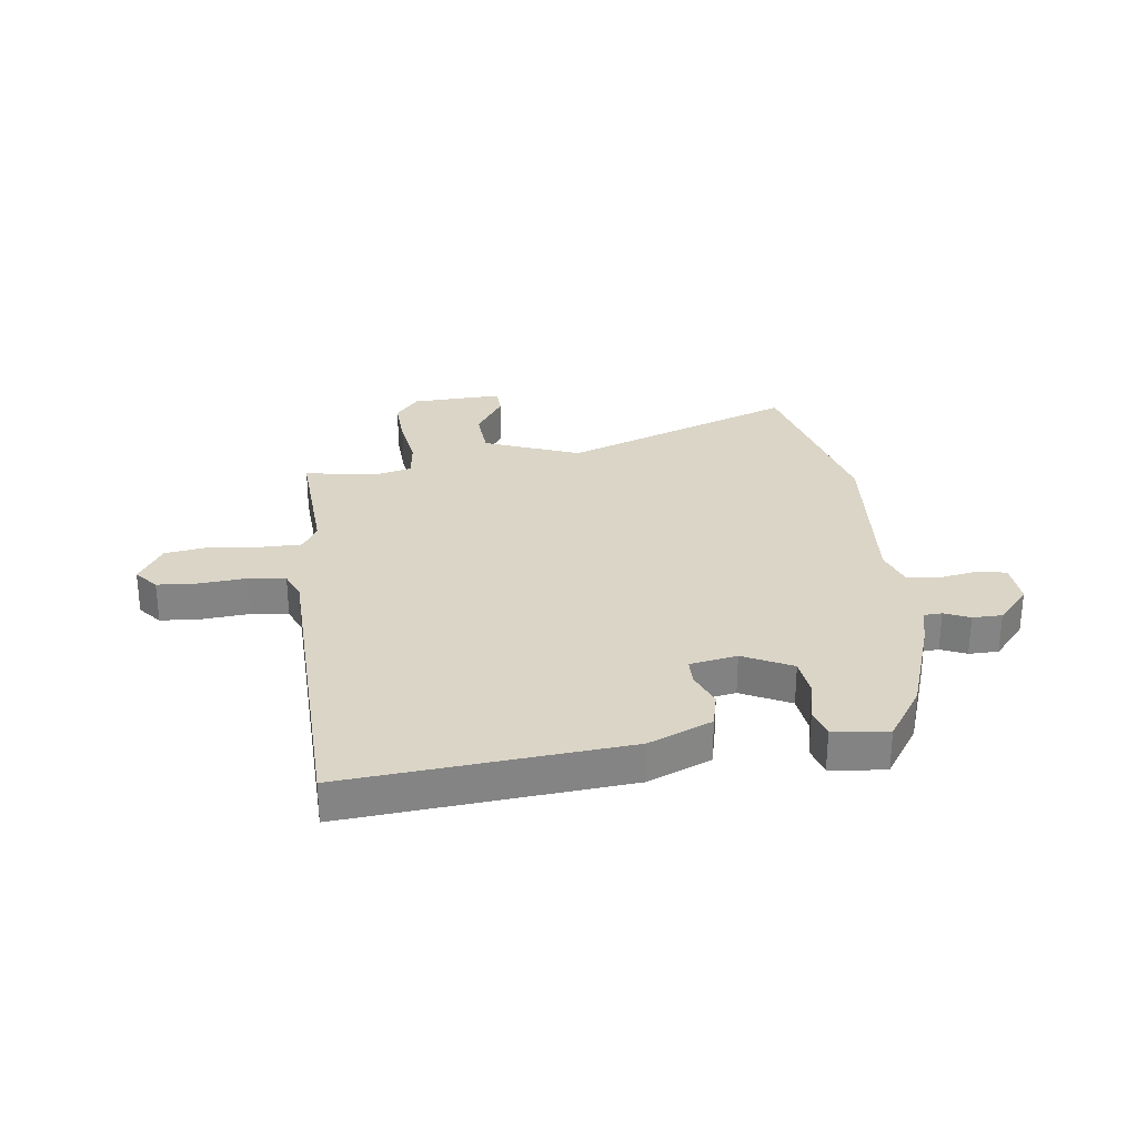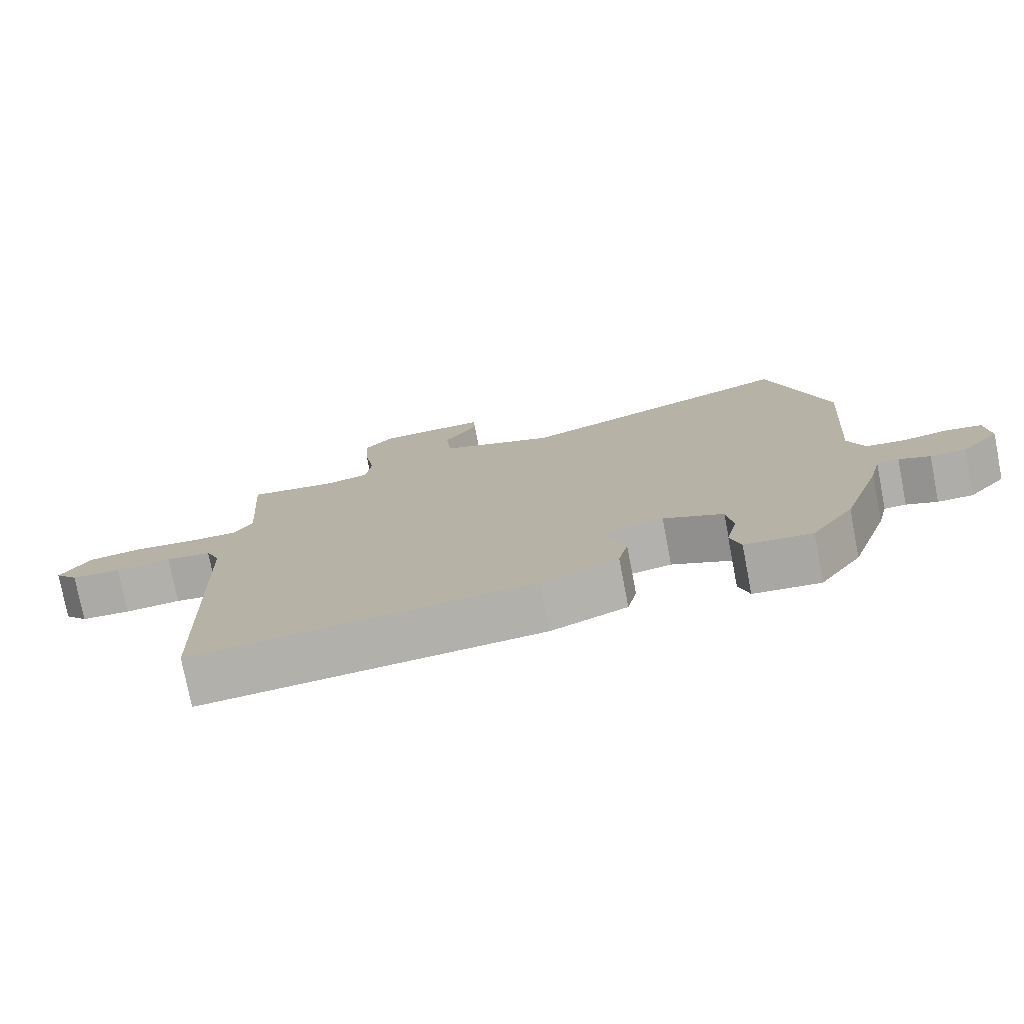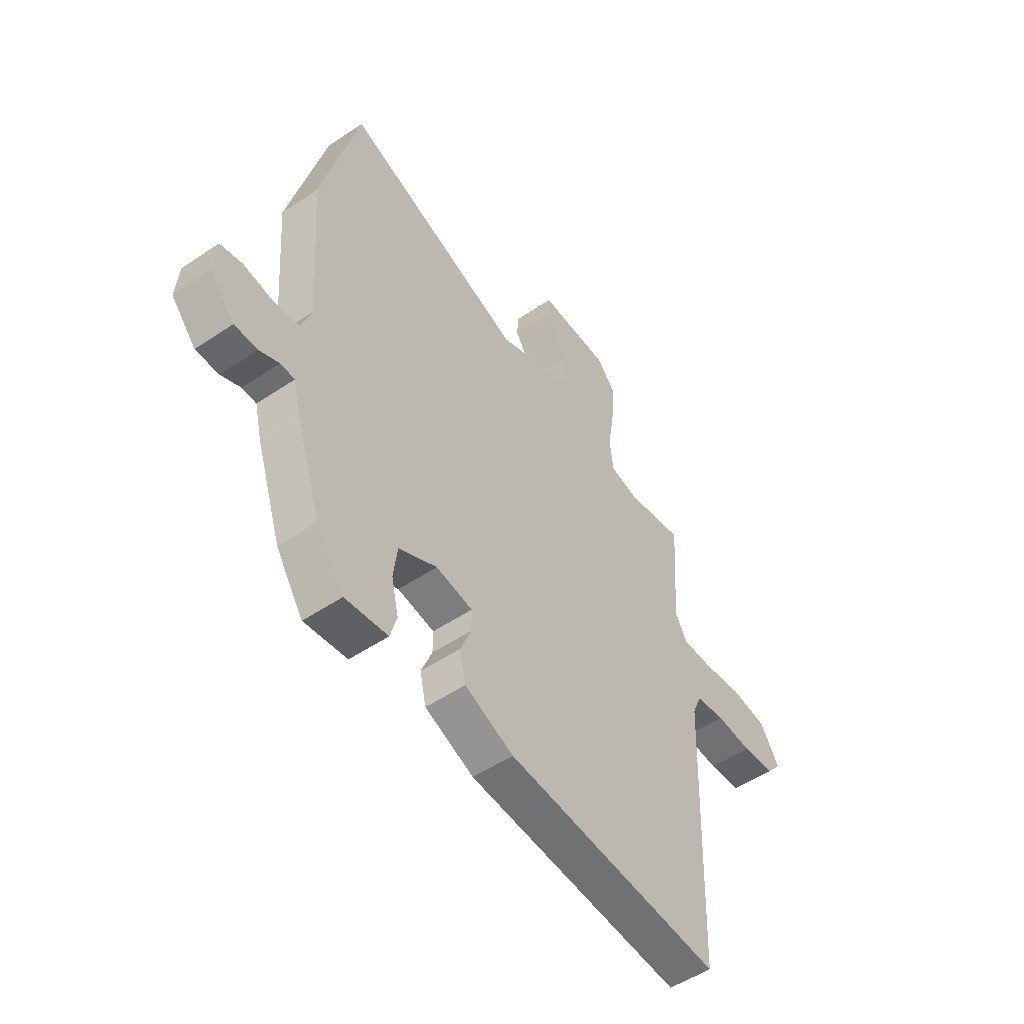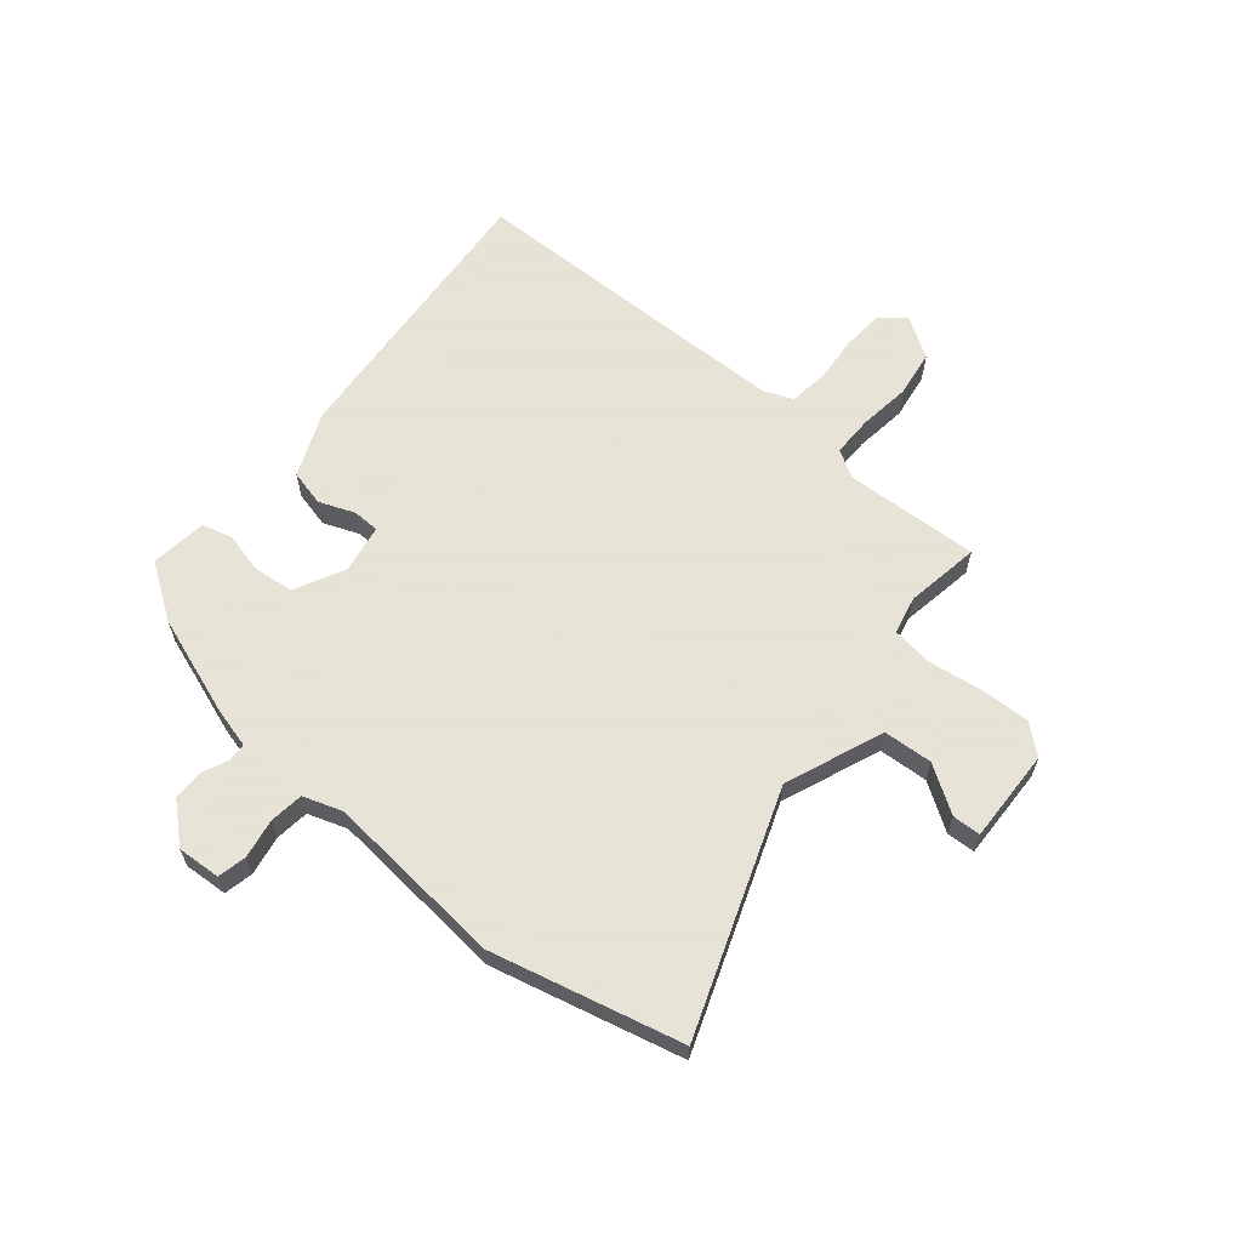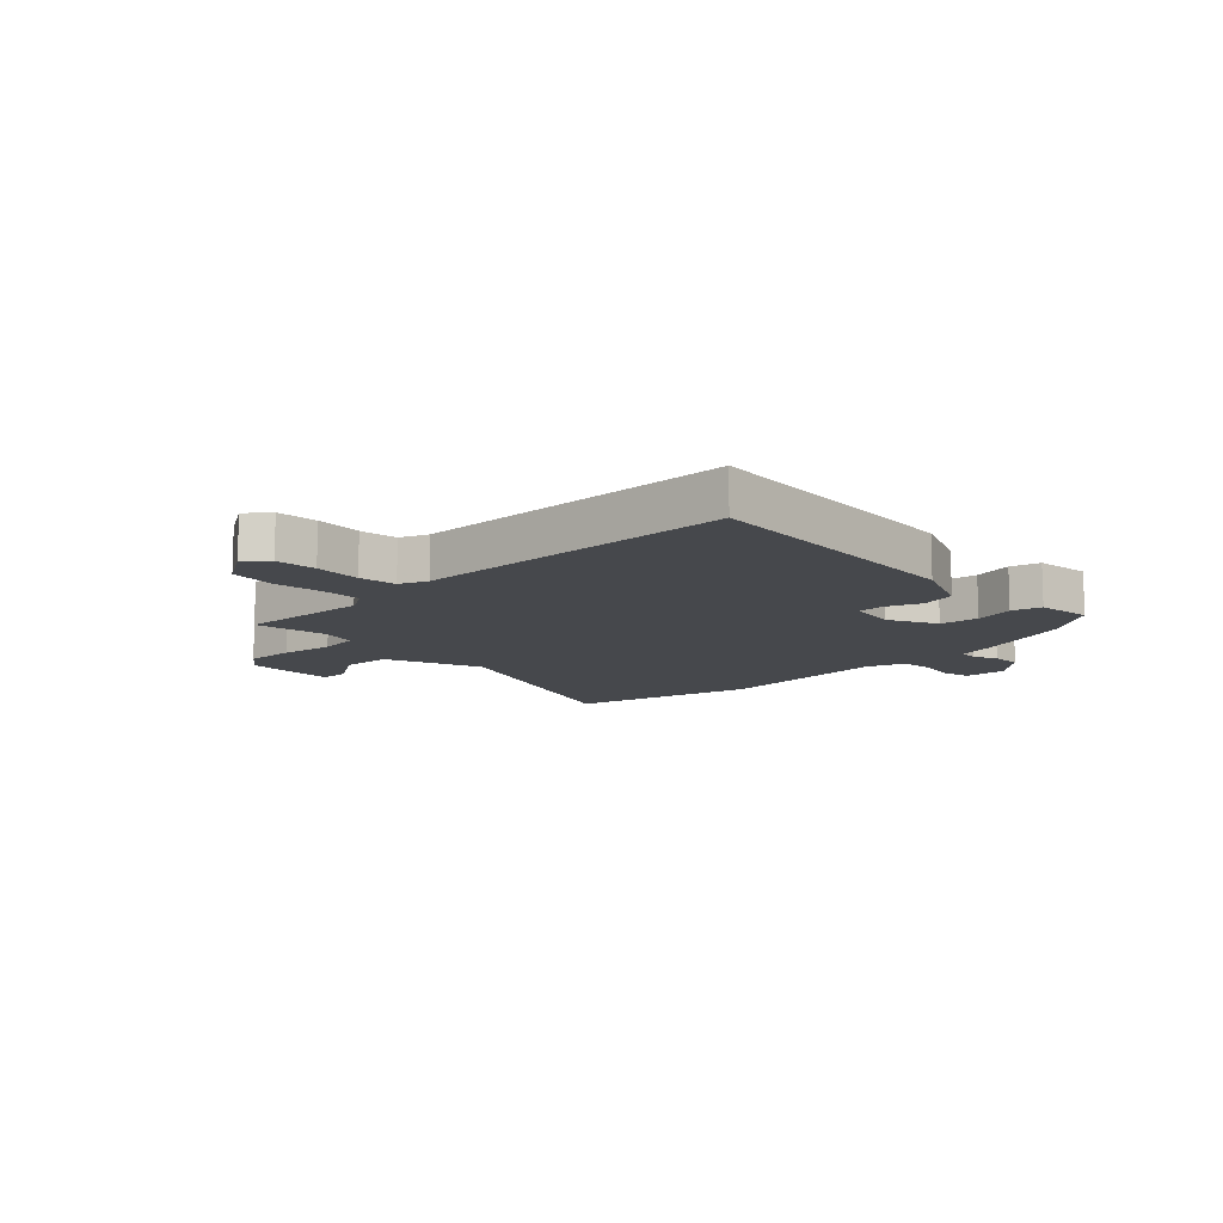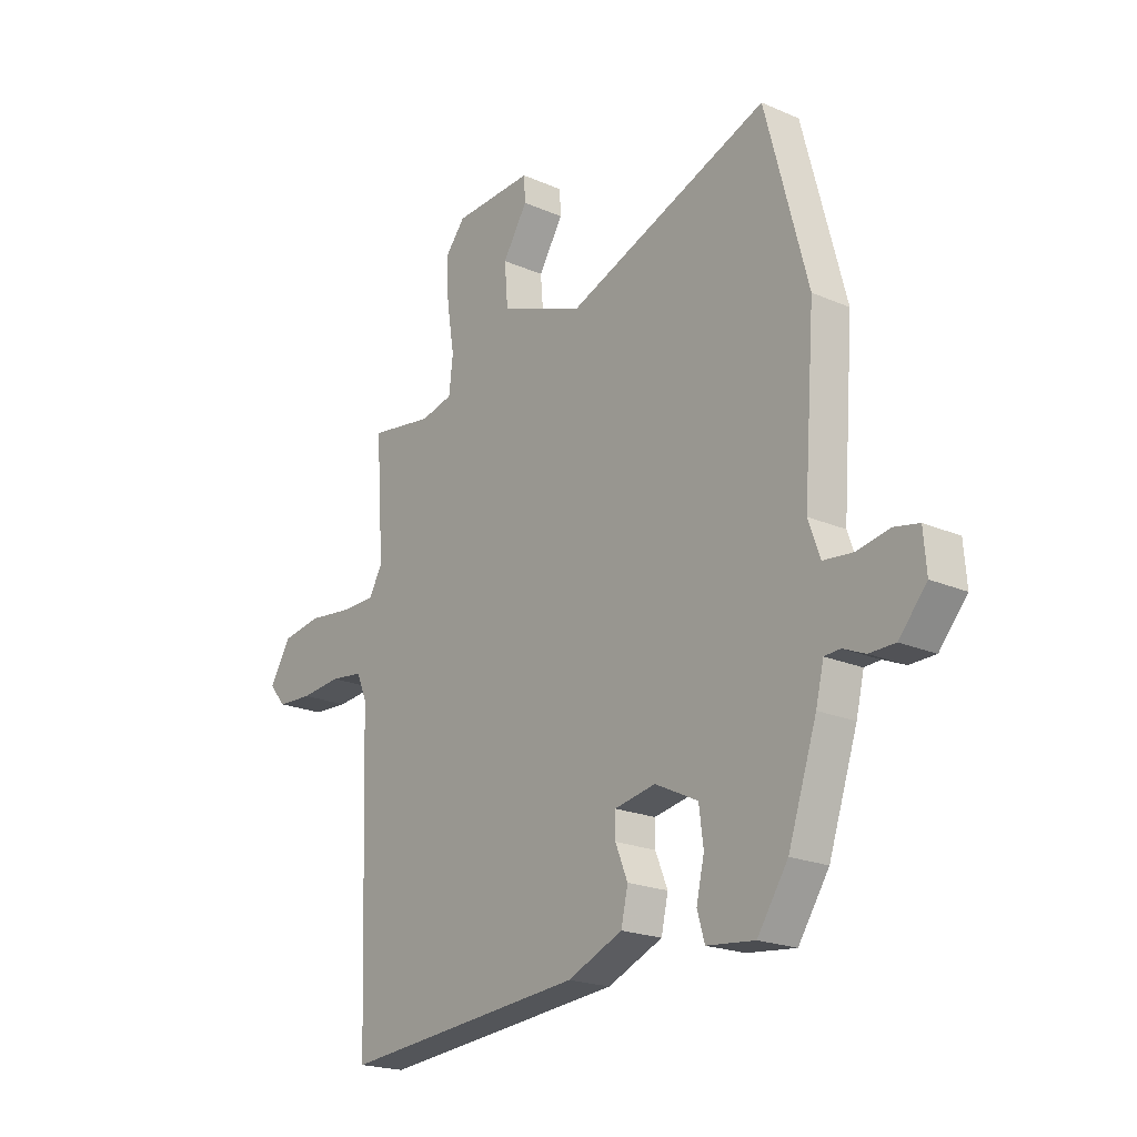
<metadata>
{"format":"obj","ext":"obj","renderer":"f3d","projection":"perspective","resolution":1024,"background":"white","views":[{"elev":29.0,"azim":173.3,"up":"+Y"},{"elev":-77.1,"azim":-169.1,"up":"+Z"},{"elev":-51.2,"azim":-53.6,"up":"+Z"},{"elev":62.8,"azim":-49.2,"up":"+Y"},{"elev":-11.5,"azim":134.9,"up":"+Y"},{"elev":-20.5,"azim":-128.4,"up":"+Z"}]}
</metadata>
<code>
v 0.469 0.07 -0.514
v -0.023 0.07 -0.467
v -0.134 0.07 -0.419
v -0.148 0.07 -0.357
v -0.123 0.07 -0.296
v -0.123 0.07 -0.25
v -0.206 0.07 -0.234
v -0.293 0.07 -0.276
v -0.302 0.07 -0.345
v -0.286 0.07 -0.416
v -0.301 0.07 -0.468
v -0.398 0.07 -0.478
v -0.46 0.07 -0.384
v -0.518 0.07 -0.209
v -0.534 0.07 -0.142
v -0.566 0.07 -0.14
v -0.611 0.07 -0.159
v -0.663 0.07 -0.158
v -0.719 0.07 -0.093
v -0.713 0.07 -0.018
v -0.663 0.07 -0.008
v -0.596 0.07 -0.021
v -0.537 0.07 -0.015
v -0.513 0.07 0.052
v -0.536 0.07 0.362
v -0.451 0.07 0.687
v -0.041 0.07 0.529
v 0.129 0.07 0.593
v 0.136 0.07 0.678
v 0.086 0.07 0.758
v 0.089 0.07 0.807
v 0.249 0.07 0.799
v 0.29 0.07 0.749
v 0.285 0.07 0.663
v 0.27 0.07 0.57
v 0.278 0.07 0.5
v 0.343 0.07 0.484
v 0.471 0.07 0.503
v 0.455 0.07 0.272
v 0.482 0.07 0.224
v 0.553 0.07 0.223
v 0.641 0.07 0.233
v 0.721 0.07 0.22
v 0.764 0.07 0.149
v 0.73 0.07 0.109
v 0.658 0.07 0.105
v 0.576 0.07 0.113
v 0.51 0.07 0.105
v 0.489 0.07 0.056
v 0.469 0 -0.514
v -0.023 0 -0.467
v -0.134 0 -0.419
v -0.148 0 -0.357
v -0.123 0 -0.296
v -0.123 0 -0.25
v -0.206 0 -0.234
v -0.293 0 -0.276
v -0.302 0 -0.345
v -0.286 0 -0.416
v -0.301 0 -0.468
v -0.398 0 -0.478
v -0.46 0 -0.384
v -0.518 0 -0.209
v -0.534 0 -0.142
v -0.566 0 -0.14
v -0.611 0 -0.159
v -0.663 0 -0.158
v -0.719 0 -0.093
v -0.713 0 -0.018
v -0.663 0 -0.008
v -0.596 0 -0.021
v -0.537 0 -0.015
v -0.513 0 0.052
v -0.536 0 0.362
v -0.451 0 0.687
v -0.041 0 0.529
v 0.129 0 0.593
v 0.136 0 0.678
v 0.086 0 0.758
v 0.089 0 0.807
v 0.249 0 0.799
v 0.29 0 0.749
v 0.285 0 0.663
v 0.27 0 0.57
v 0.278 0 0.5
v 0.343 0 0.484
v 0.471 0 0.503
v 0.455 0 0.272
v 0.482 0 0.224
v 0.553 0 0.223
v 0.641 0 0.233
v 0.721 0 0.22
v 0.764 0 0.149
v 0.73 0 0.109
v 0.658 0 0.105
v 0.576 0 0.113
v 0.51 0 0.105
v 0.489 0 0.056
f 44 45 46 47
f 44 47 48
f 41 42 43 44
f 40 41 44 48
f 39 40 48 49
f 37 38 39
f 36 37 39 49
f 32 33 34 35
f 30 31 32 35
f 29 30 35 36
f 28 29 36 49
f 24 25 26 27
f 23 24 27 28
f 19 20 21 22
f 19 22 23
f 16 17 18 19
f 15 16 19 23
f 9 10 11 12
f 8 9 12 13
f 2 3 4 5
f 2 5 6
f 1 2 6
f 49 1 6
f 28 49 6 7
f 23 28 7 8
f 14 15 23
f 8 13 14 23
f 96 95 94 93
f 97 96 93
f 93 92 91 90
f 97 93 90 89
f 98 97 89 88
f 88 87 86
f 98 88 86 85
f 84 83 82 81
f 84 81 80 79
f 85 84 79 78
f 98 85 78 77
f 76 75 74 73
f 77 76 73 72
f 71 70 69 68
f 72 71 68
f 68 67 66 65
f 72 68 65 64
f 61 60 59 58
f 62 61 58 57
f 54 53 52 51
f 55 54 51
f 55 51 50
f 55 50 98
f 56 55 98 77
f 57 56 77 72
f 72 64 63
f 72 63 62 57
f 1 50 51 2
f 2 51 52 3
f 3 52 53 4
f 4 53 54 5
f 5 54 55 6
f 6 55 56 7
f 7 56 57 8
f 8 57 58 9
f 9 58 59 10
f 10 59 60 11
f 11 60 61 12
f 12 61 62 13
f 13 62 63 14
f 14 63 64 15
f 15 64 65 16
f 16 65 66 17
f 17 66 67 18
f 18 67 68 19
f 19 68 69 20
f 20 69 70 21
f 21 70 71 22
f 22 71 72 23
f 23 72 73 24
f 24 73 74 25
f 25 74 75 26
f 26 75 76 27
f 27 76 77 28
f 28 77 78 29
f 29 78 79 30
f 30 79 80 31
f 31 80 81 32
f 32 81 82 33
f 33 82 83 34
f 34 83 84 35
f 35 84 85 36
f 36 85 86 37
f 37 86 87 38
f 38 87 88 39
f 39 88 89 40
f 40 89 90 41
f 41 90 91 42
f 42 91 92 43
f 43 92 93 44
f 44 93 94 45
f 45 94 95 46
f 46 95 96 47
f 47 96 97 48
f 48 97 98 49
f 49 98 50 1

</code>
